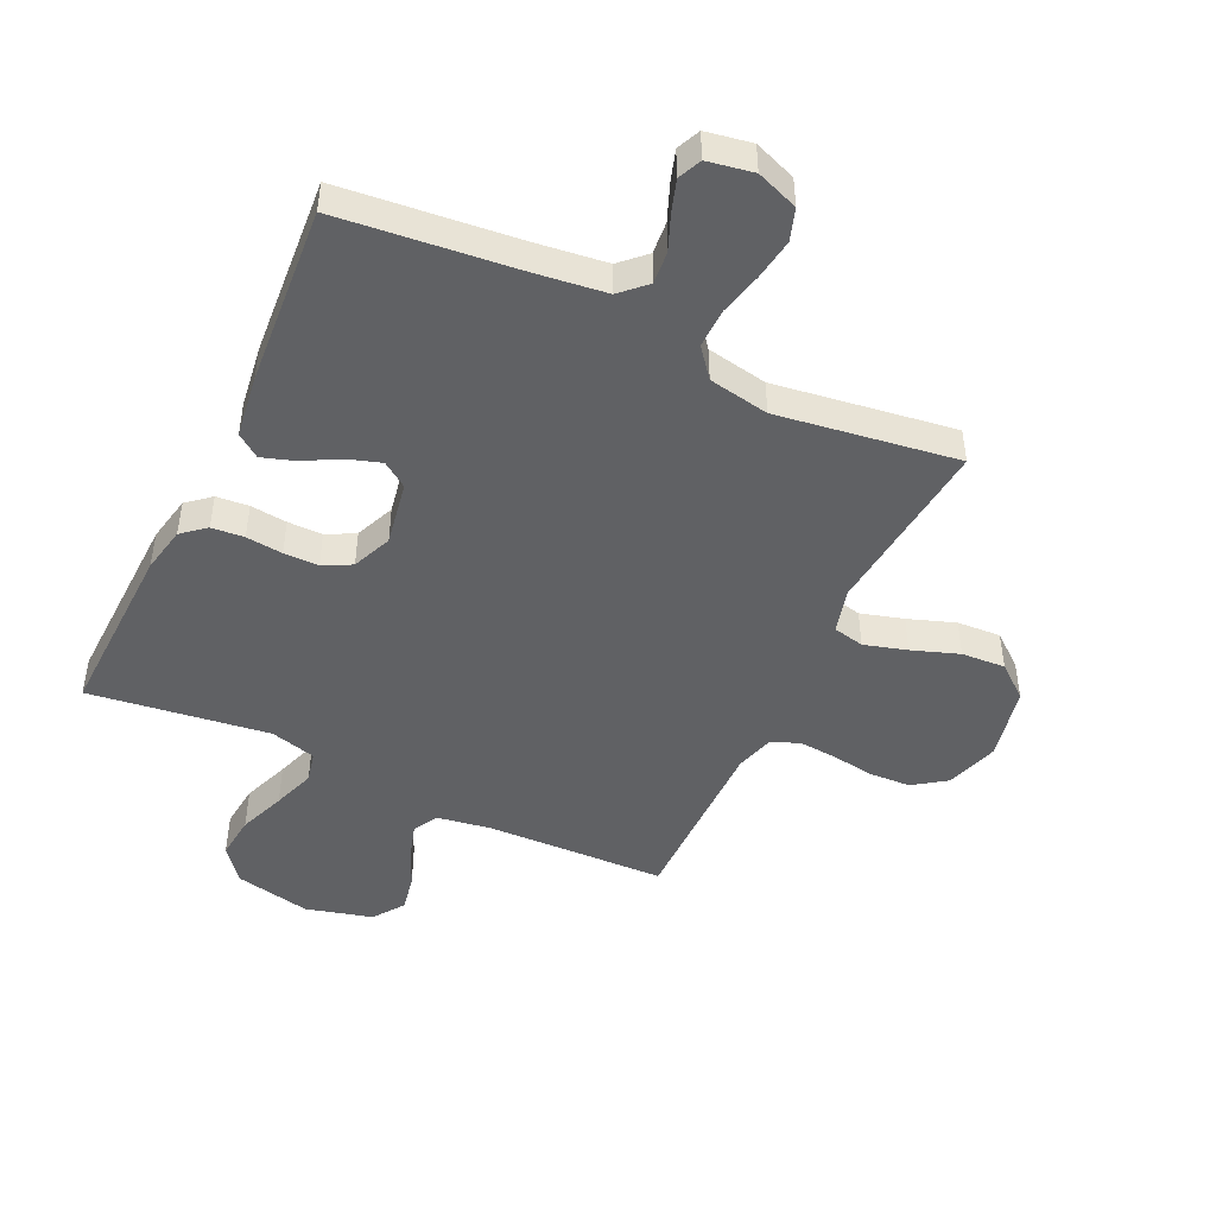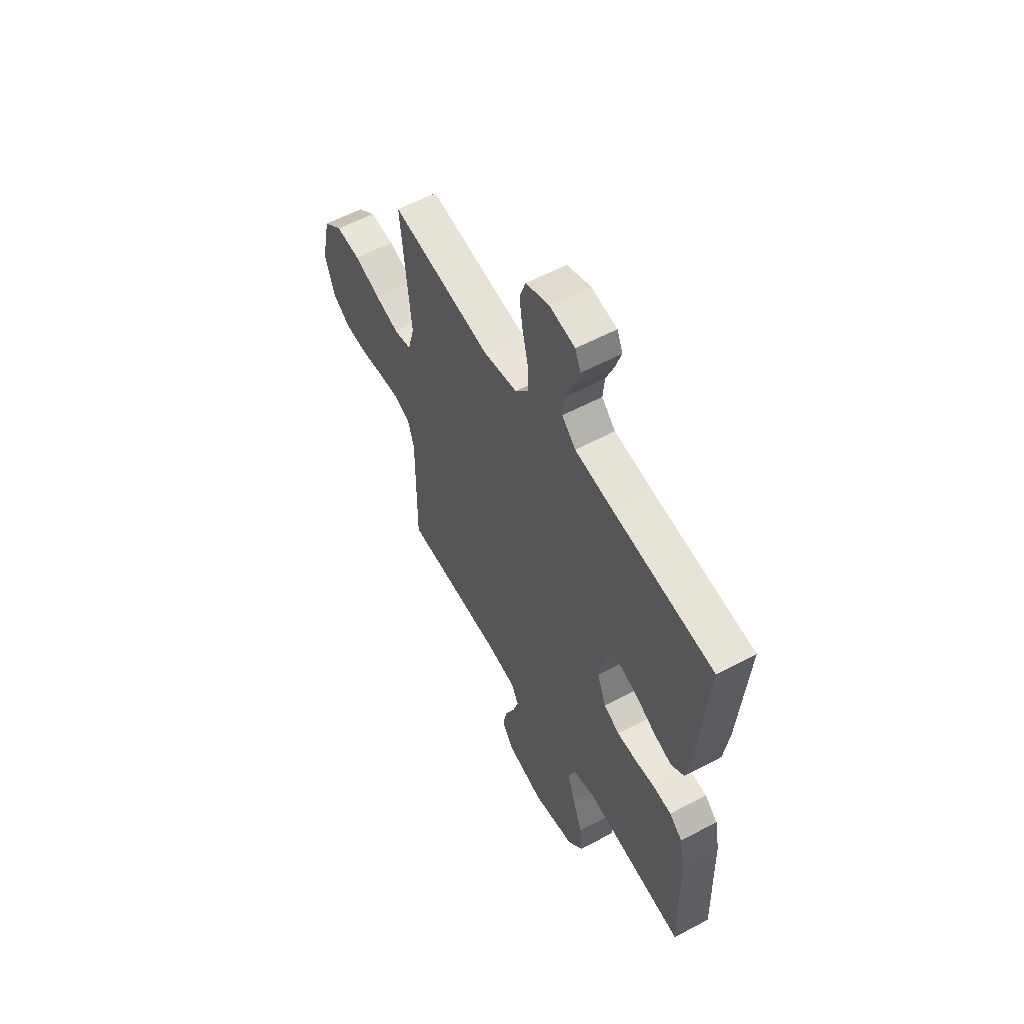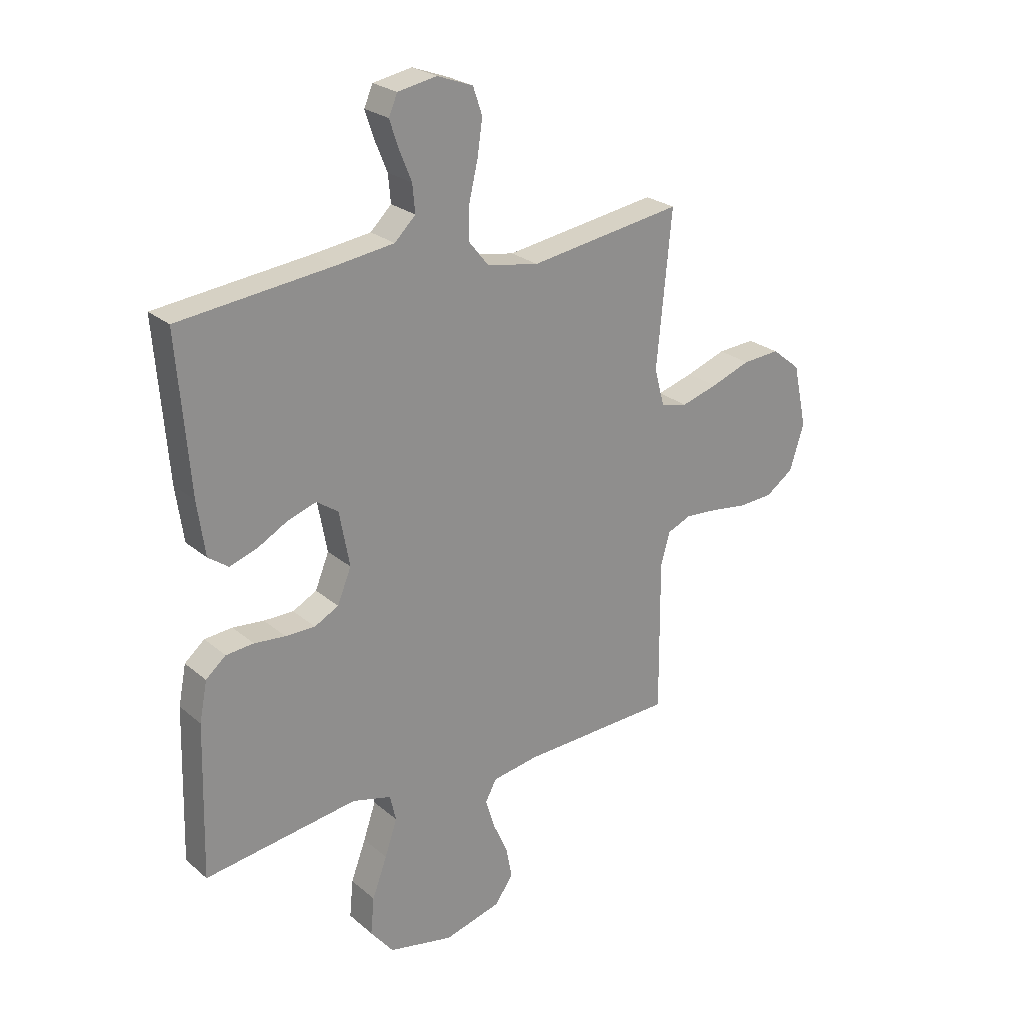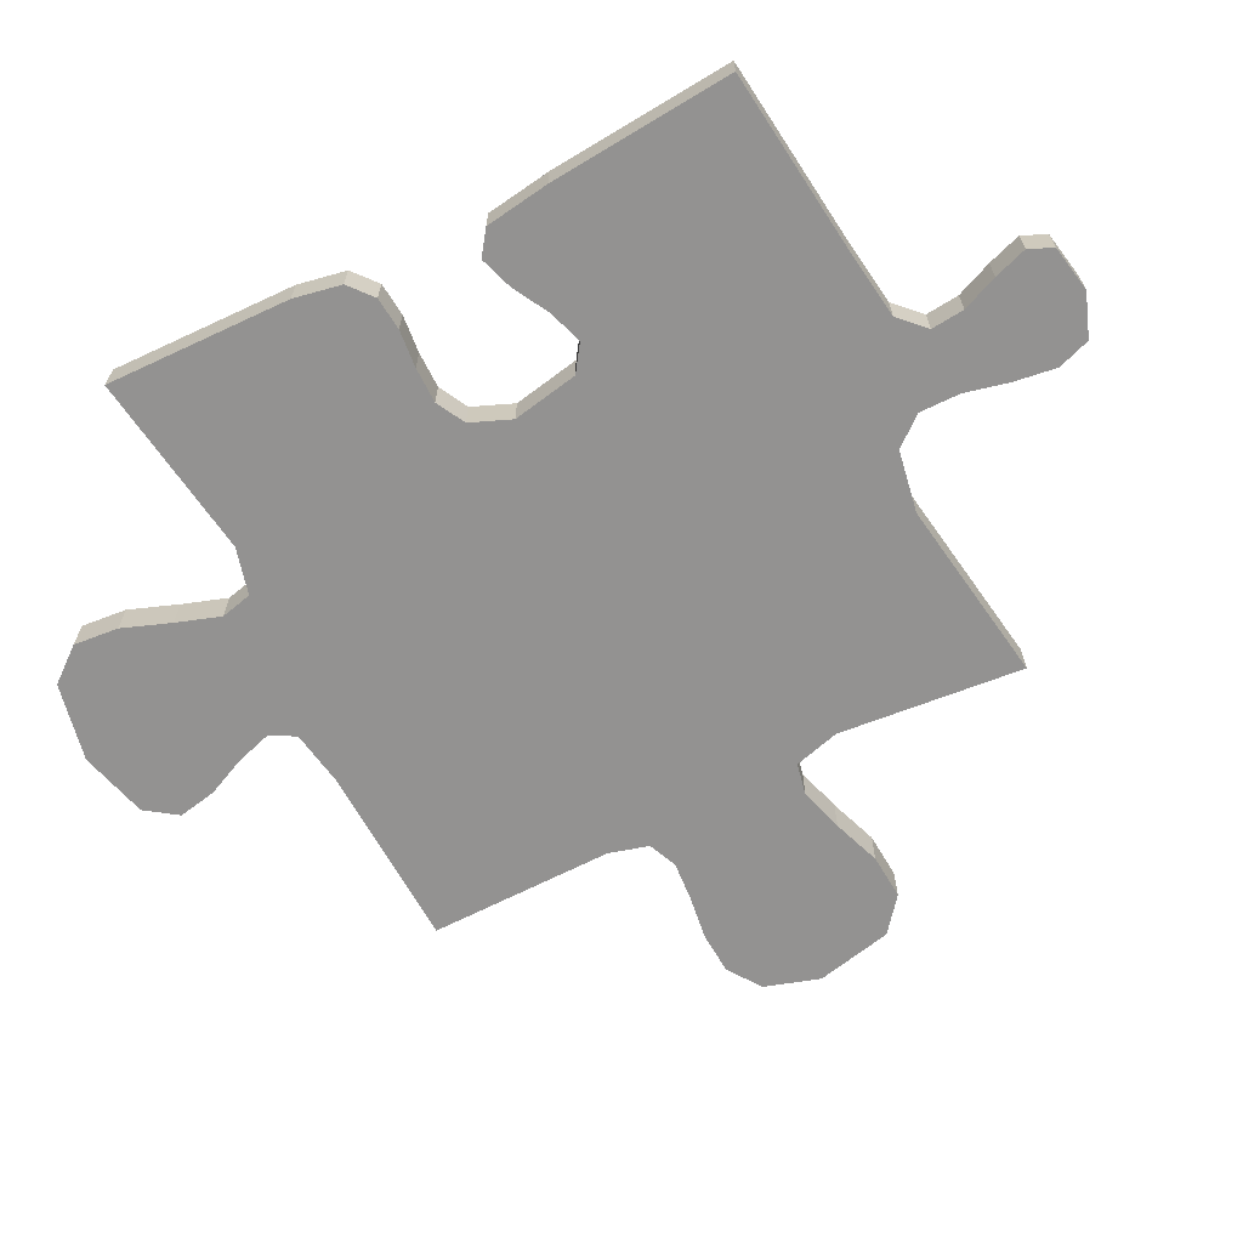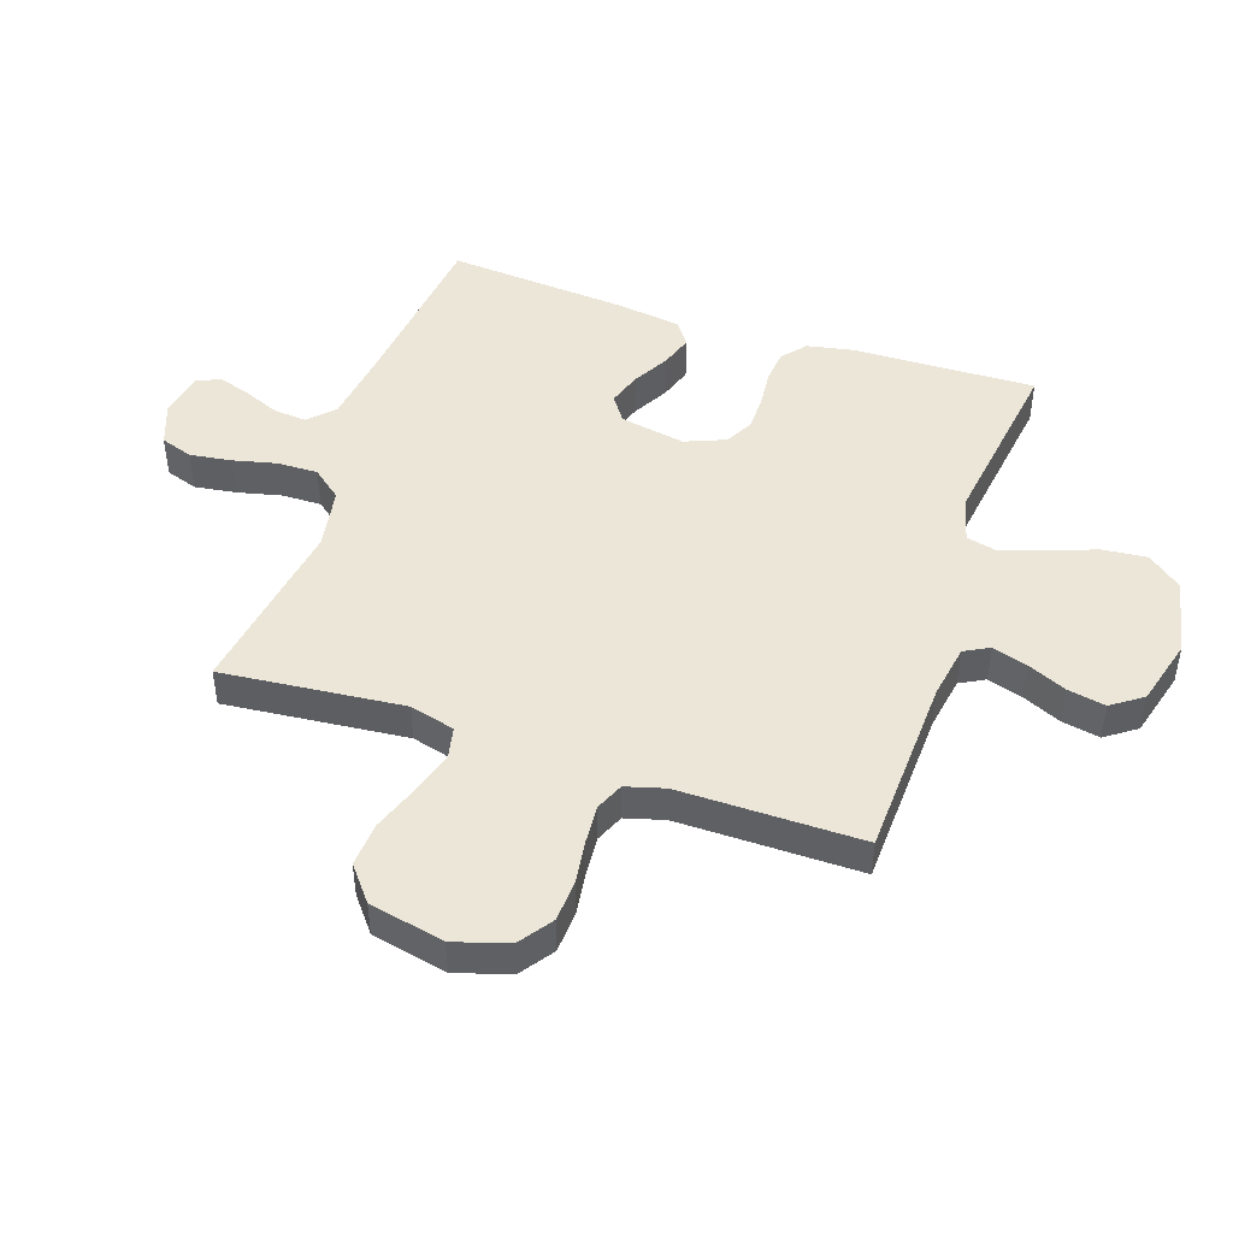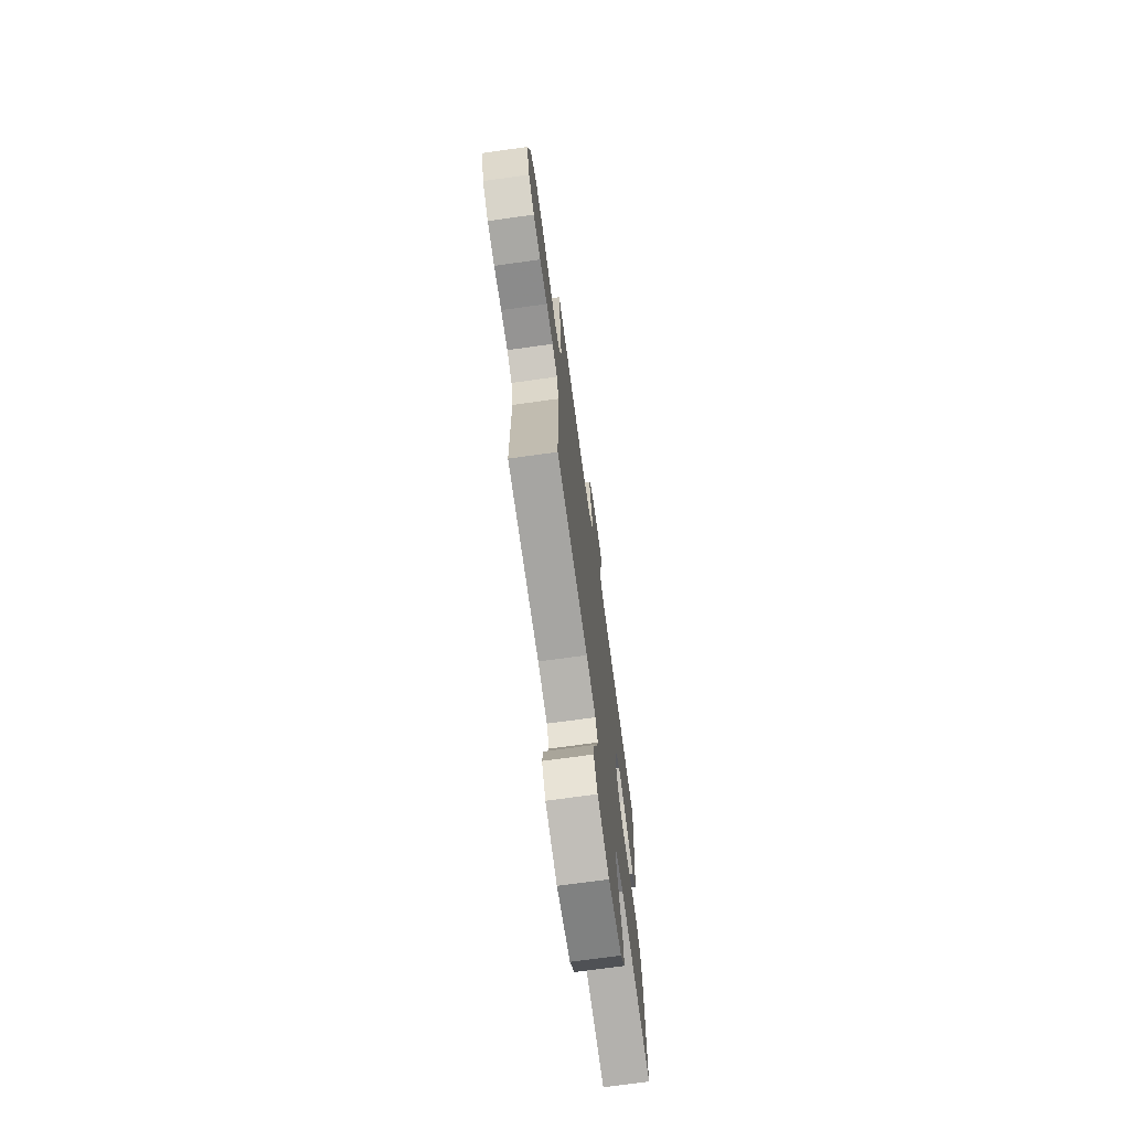
<metadata>
{"format":"obj","ext":"obj","renderer":"f3d","projection":"perspective","resolution":1024,"background":"white","views":[{"elev":-46.8,"azim":-25.6,"up":"+Y"},{"elev":57.5,"azim":-119.0,"up":"+Z"},{"elev":24.8,"azim":-36.7,"up":"+Z"},{"elev":-66.5,"azim":-63.3,"up":"+Y"},{"elev":46.4,"azim":108.7,"up":"+Y"},{"elev":-71.6,"azim":97.9,"up":"+Z"}]}
</metadata>
<code>
v -0.5 0.07 0.5
v -0.2 0.07 0.533
v -0.087 0.07 0.548
v -0.046 0.07 0.588
v -0.051 0.07 0.642
v -0.075 0.07 0.7
v -0.093 0.07 0.754
v -0.076 0.07 0.793
v 0 0.07 0.807
v 0.07 0.07 0.781
v 0.088 0.07 0.728
v 0.078 0.07 0.659
v 0.061 0.07 0.587
v 0.06 0.07 0.521
v 0.099 0.07 0.473
v 0.2 0.07 0.455
v 0.5 0.07 0.5
v 0.471 0.07 0.2
v 0.491 0.07 0.126
v 0.543 0.07 0.115
v 0.614 0.07 0.136
v 0.692 0.07 0.164
v 0.765 0.07 0.169
v 0.821 0.07 0.124
v 0.848 0.07 0
v 0.82 0.07 -0.089
v 0.766 0.07 -0.127
v 0.698 0.07 -0.131
v 0.627 0.07 -0.121
v 0.563 0.07 -0.116
v 0.516 0.07 -0.136
v 0.498 0.07 -0.2
v 0.5 0.07 -0.5
v 0.2 0.07 -0.512
v 0.11 0.07 -0.527
v 0.088 0.07 -0.568
v 0.106 0.07 -0.626
v 0.135 0.07 -0.69
v 0.147 0.07 -0.752
v 0.111 0.07 -0.803
v 0 0.07 -0.833
v -0.127 0.07 -0.807
v -0.172 0.07 -0.751
v -0.165 0.07 -0.678
v -0.136 0.07 -0.6
v -0.112 0.07 -0.529
v -0.124 0.07 -0.478
v -0.2 0.07 -0.458
v -0.5 0.07 -0.5
v -0.492 0.07 -0.2
v -0.477 0.07 -0.123
v -0.438 0.07 -0.09
v -0.384 0.07 -0.085
v -0.323 0.07 -0.091
v -0.265 0.07 -0.091
v -0.218 0.07 -0.066
v -0.191 0.07 0
v -0.211 0.07 0.107
v -0.253 0.07 0.136
v -0.308 0.07 0.118
v -0.368 0.07 0.085
v -0.422 0.07 0.067
v -0.461 0.07 0.095
v -0.476 0.07 0.2
v -0.5 0 0.5
v -0.2 0 0.533
v -0.087 0 0.548
v -0.046 0 0.588
v -0.051 0 0.642
v -0.075 0 0.7
v -0.093 0 0.754
v -0.076 0 0.793
v 0 0 0.807
v 0.07 0 0.781
v 0.088 0 0.728
v 0.078 0 0.659
v 0.061 0 0.587
v 0.06 0 0.521
v 0.099 0 0.473
v 0.2 0 0.455
v 0.5 0 0.5
v 0.471 0 0.2
v 0.491 0 0.126
v 0.543 0 0.115
v 0.614 0 0.136
v 0.692 0 0.164
v 0.765 0 0.169
v 0.821 0 0.124
v 0.848 0 0
v 0.82 0 -0.089
v 0.766 0 -0.127
v 0.698 0 -0.131
v 0.627 0 -0.121
v 0.563 0 -0.116
v 0.516 0 -0.136
v 0.498 0 -0.2
v 0.5 0 -0.5
v 0.2 0 -0.512
v 0.11 0 -0.527
v 0.088 0 -0.568
v 0.106 0 -0.626
v 0.135 0 -0.69
v 0.147 0 -0.752
v 0.111 0 -0.803
v 0 0 -0.833
v -0.127 0 -0.807
v -0.172 0 -0.751
v -0.165 0 -0.678
v -0.136 0 -0.6
v -0.112 0 -0.529
v -0.124 0 -0.478
v -0.2 0 -0.458
v -0.5 0 -0.5
v -0.492 0 -0.2
v -0.477 0 -0.123
v -0.438 0 -0.09
v -0.384 0 -0.085
v -0.323 0 -0.091
v -0.265 0 -0.091
v -0.218 0 -0.066
v -0.191 0 0
v -0.211 0 0.107
v -0.253 0 0.136
v -0.308 0 0.118
v -0.368 0 0.085
v -0.422 0 0.067
v -0.461 0 0.095
v -0.476 0 0.2
f 63 64 1 2
f 60 61 62 63
f 59 60 63 2
f 58 59 2 3
f 57 58 3 4
f 51 52 53 54
f 51 54 55
f 48 49 50 51
f 47 48 51 55
f 42 43 44 45
f 42 45 46
f 41 42 46
f 40 41 46 47
f 37 38 39 40
f 36 37 40 47
f 32 33 34
f 31 32 34 35
f 26 27 28 29
f 26 29 30
f 25 26 30
f 24 25 30
f 21 22 23 24
f 20 21 24 30
f 19 20 30 31
f 16 17 18
f 15 16 18 19
f 10 11 12 13
f 8 9 10 13
f 8 13 14
f 5 6 7 8
f 5 8 14
f 4 5 14 15
f 36 47 55 56
f 35 36 56 57
f 19 31 35 57
f 4 15 19 57
f 66 65 128 127
f 127 126 125 124
f 66 127 124 123
f 67 66 123 122
f 68 67 122 121
f 118 117 116 115
f 119 118 115
f 115 114 113 112
f 119 115 112 111
f 109 108 107 106
f 110 109 106
f 110 106 105
f 111 110 105 104
f 104 103 102 101
f 111 104 101 100
f 98 97 96
f 99 98 96 95
f 93 92 91 90
f 94 93 90
f 94 90 89
f 94 89 88
f 88 87 86 85
f 94 88 85 84
f 95 94 84 83
f 82 81 80
f 83 82 80 79
f 77 76 75 74
f 77 74 73 72
f 78 77 72
f 72 71 70 69
f 78 72 69
f 79 78 69 68
f 120 119 111 100
f 121 120 100 99
f 121 99 95 83
f 121 83 79 68
f 1 65 66 2
f 2 66 67 3
f 3 67 68 4
f 4 68 69 5
f 5 69 70 6
f 6 70 71 7
f 7 71 72 8
f 8 72 73 9
f 9 73 74 10
f 10 74 75 11
f 11 75 76 12
f 12 76 77 13
f 13 77 78 14
f 14 78 79 15
f 15 79 80 16
f 16 80 81 17
f 17 81 82 18
f 18 82 83 19
f 19 83 84 20
f 20 84 85 21
f 21 85 86 22
f 22 86 87 23
f 23 87 88 24
f 24 88 89 25
f 25 89 90 26
f 26 90 91 27
f 27 91 92 28
f 28 92 93 29
f 29 93 94 30
f 30 94 95 31
f 31 95 96 32
f 32 96 97 33
f 33 97 98 34
f 34 98 99 35
f 35 99 100 36
f 36 100 101 37
f 37 101 102 38
f 38 102 103 39
f 39 103 104 40
f 40 104 105 41
f 41 105 106 42
f 42 106 107 43
f 43 107 108 44
f 44 108 109 45
f 45 109 110 46
f 46 110 111 47
f 47 111 112 48
f 48 112 113 49
f 49 113 114 50
f 50 114 115 51
f 51 115 116 52
f 52 116 117 53
f 53 117 118 54
f 54 118 119 55
f 55 119 120 56
f 56 120 121 57
f 57 121 122 58
f 58 122 123 59
f 59 123 124 60
f 60 124 125 61
f 61 125 126 62
f 62 126 127 63
f 63 127 128 64
f 64 128 65 1

</code>
